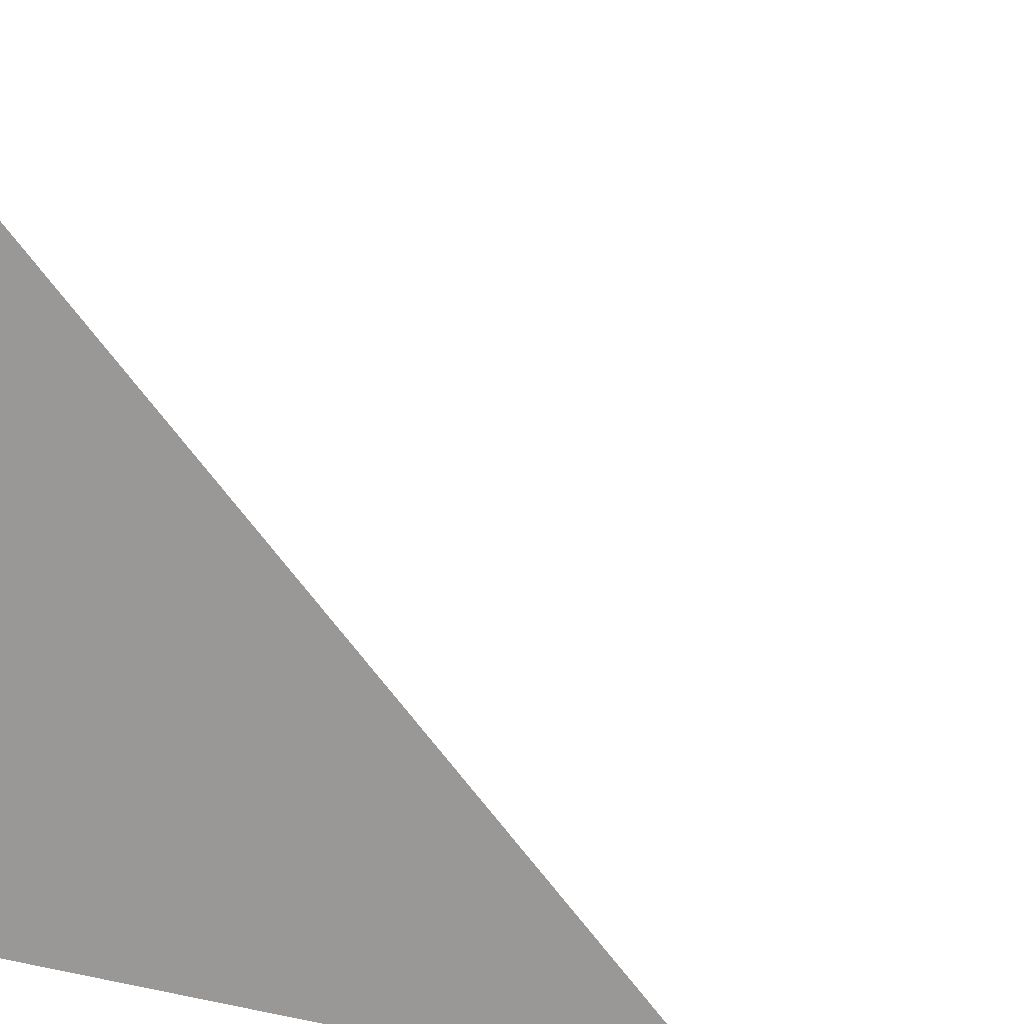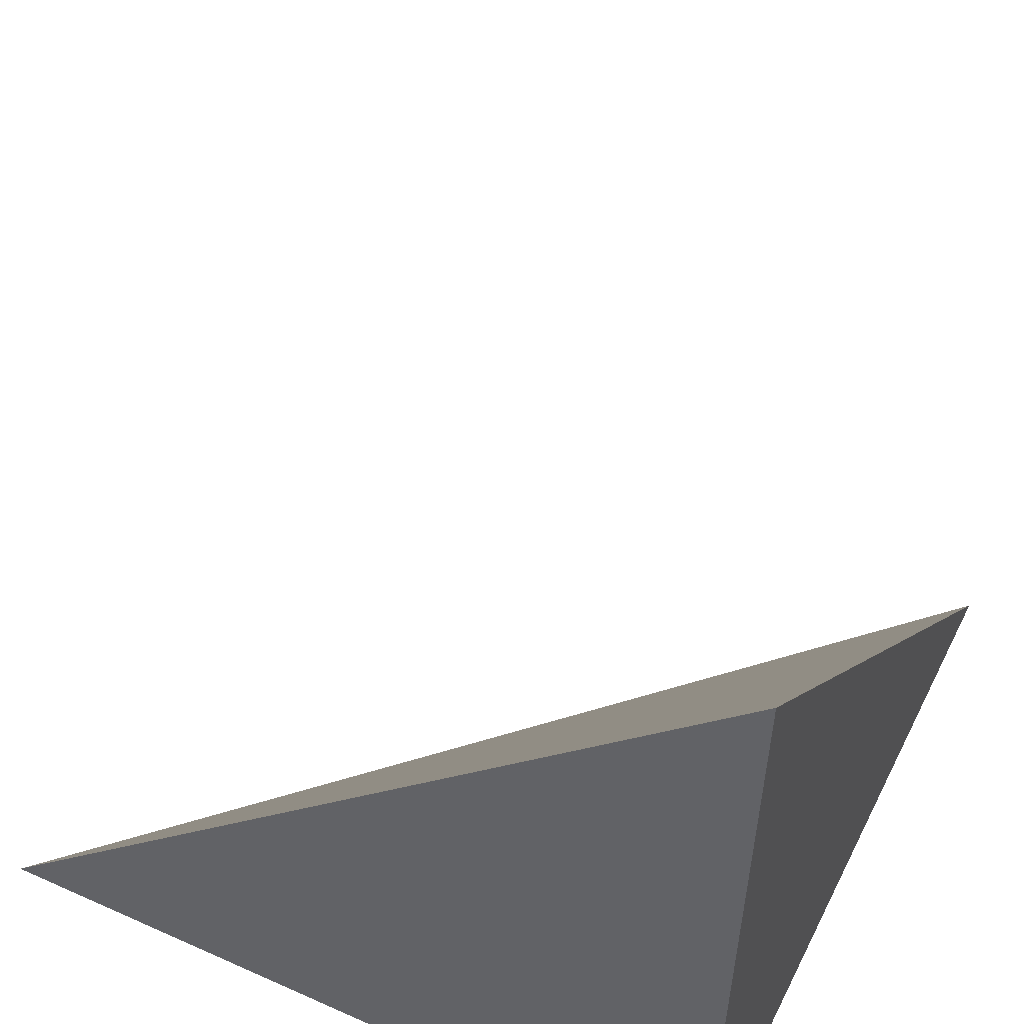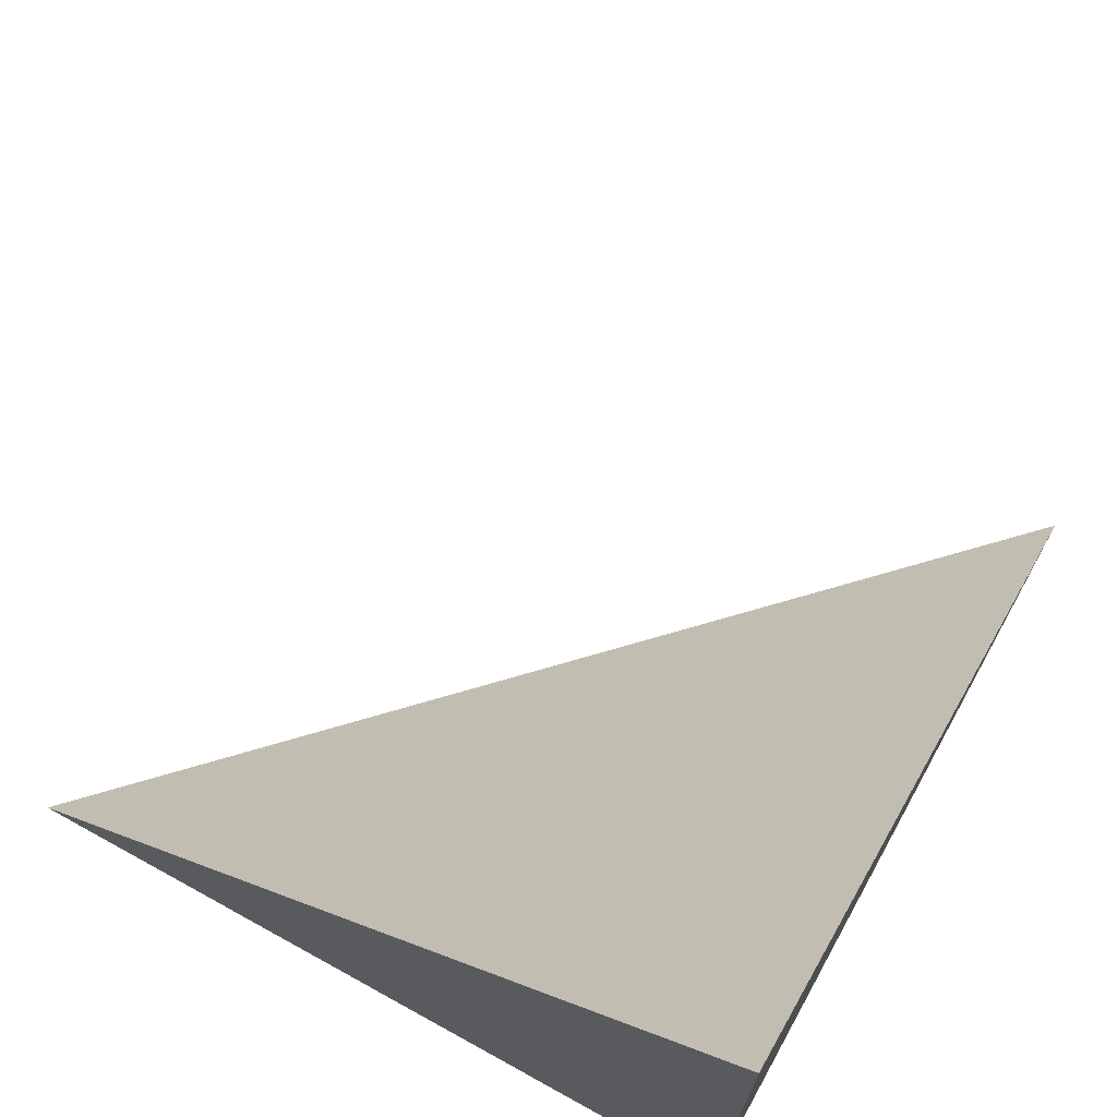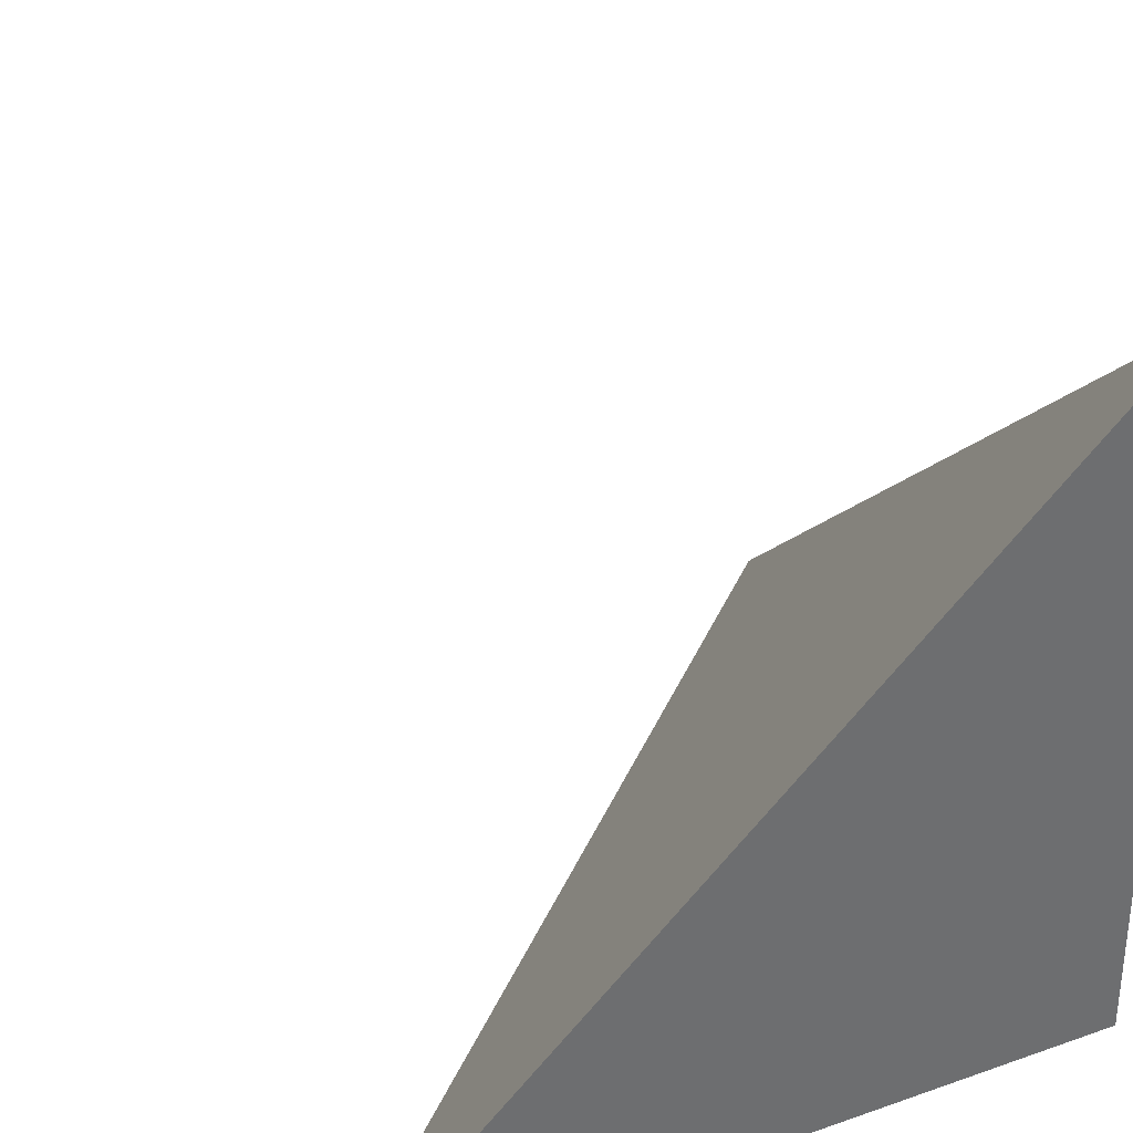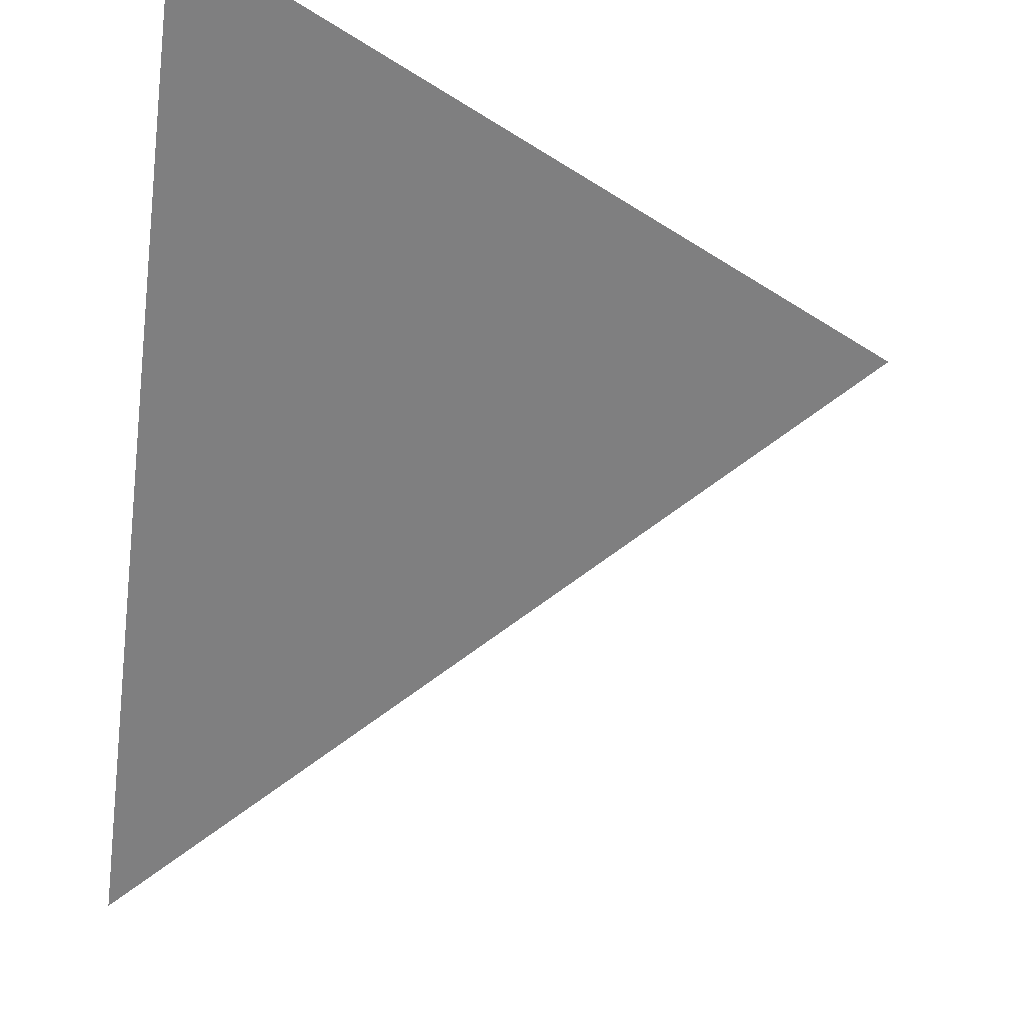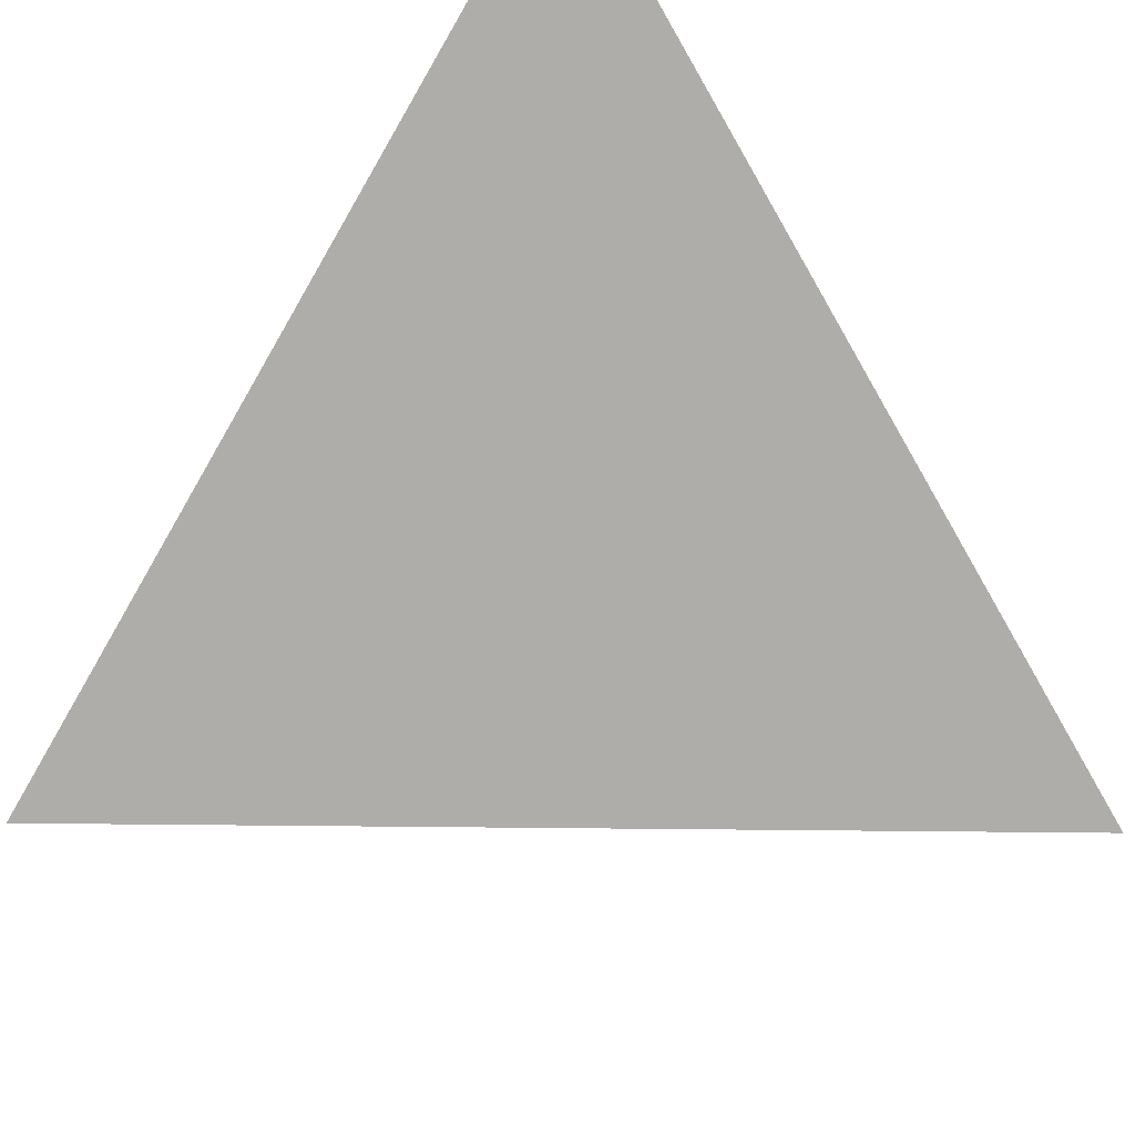
<metadata>
{"format":"obj","ext":"obj","renderer":"f3d","projection":"perspective","resolution":1024,"background":"white","views":[{"elev":12.2,"azim":25.0,"up":"+Z"},{"elev":49.9,"azim":-65.3,"up":"+Z"},{"elev":73.7,"azim":-151.1,"up":"+Y"},{"elev":38.4,"azim":156.9,"up":"+Y"},{"elev":71.1,"azim":9.0,"up":"+Y"},{"elev":48.5,"azim":135.1,"up":"+Z"}]}
</metadata>
<code>
v  0.9955  0.01961  0.9955
v  1.995  0.00057  0.9954
v  1.014  1.02  1.014
v  0.9954  0.00057  1.995
f 1 3 2
f 1 4 3
f 1 2 4
f 2 3 4

</code>
